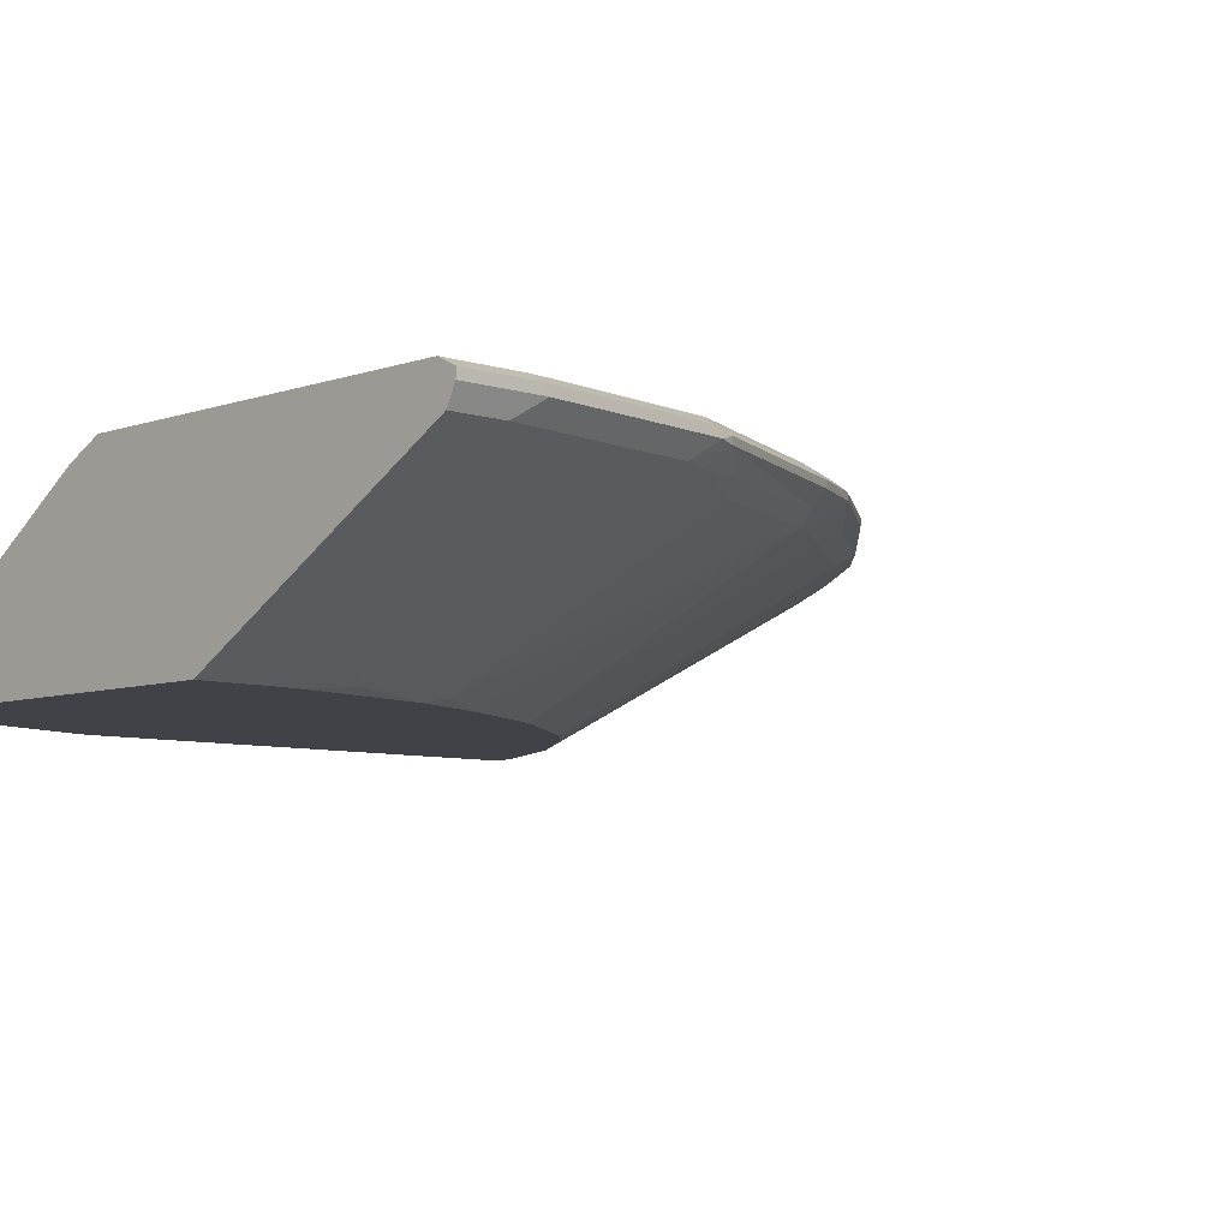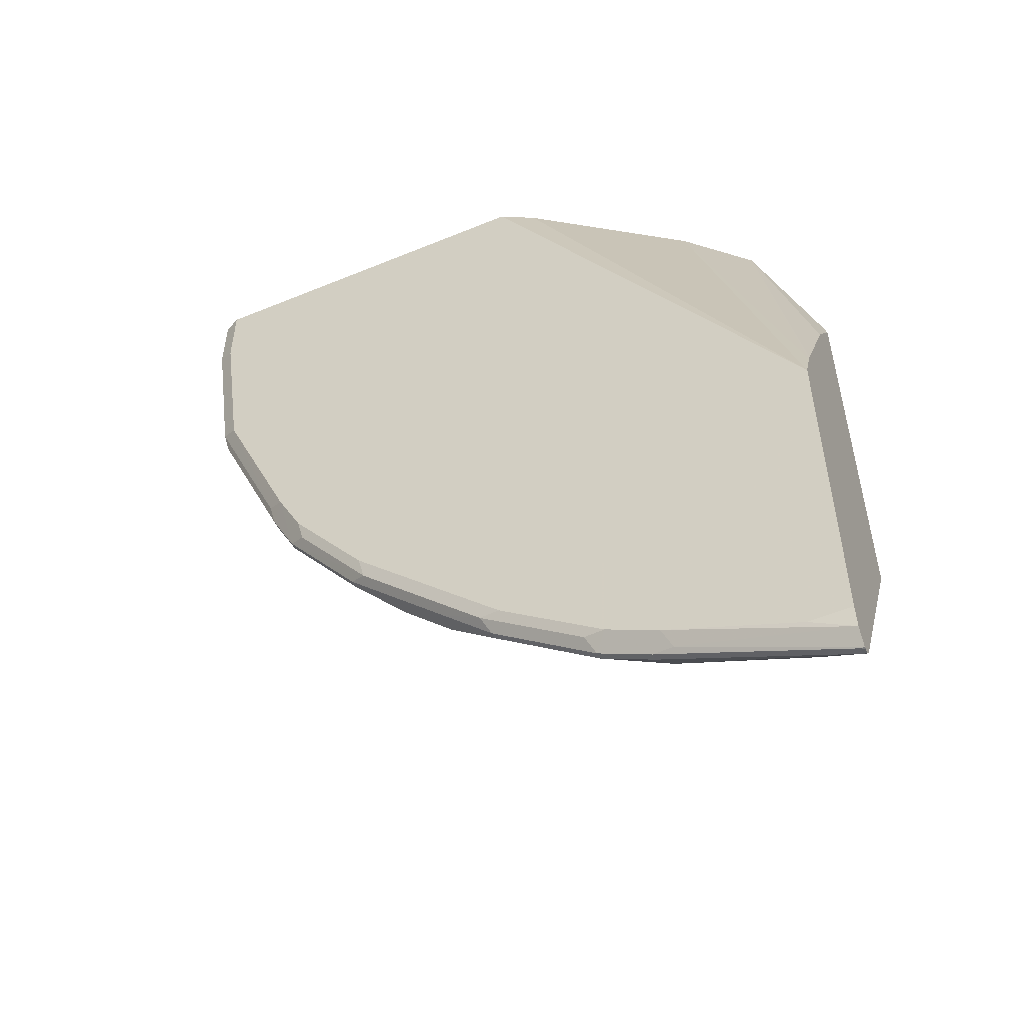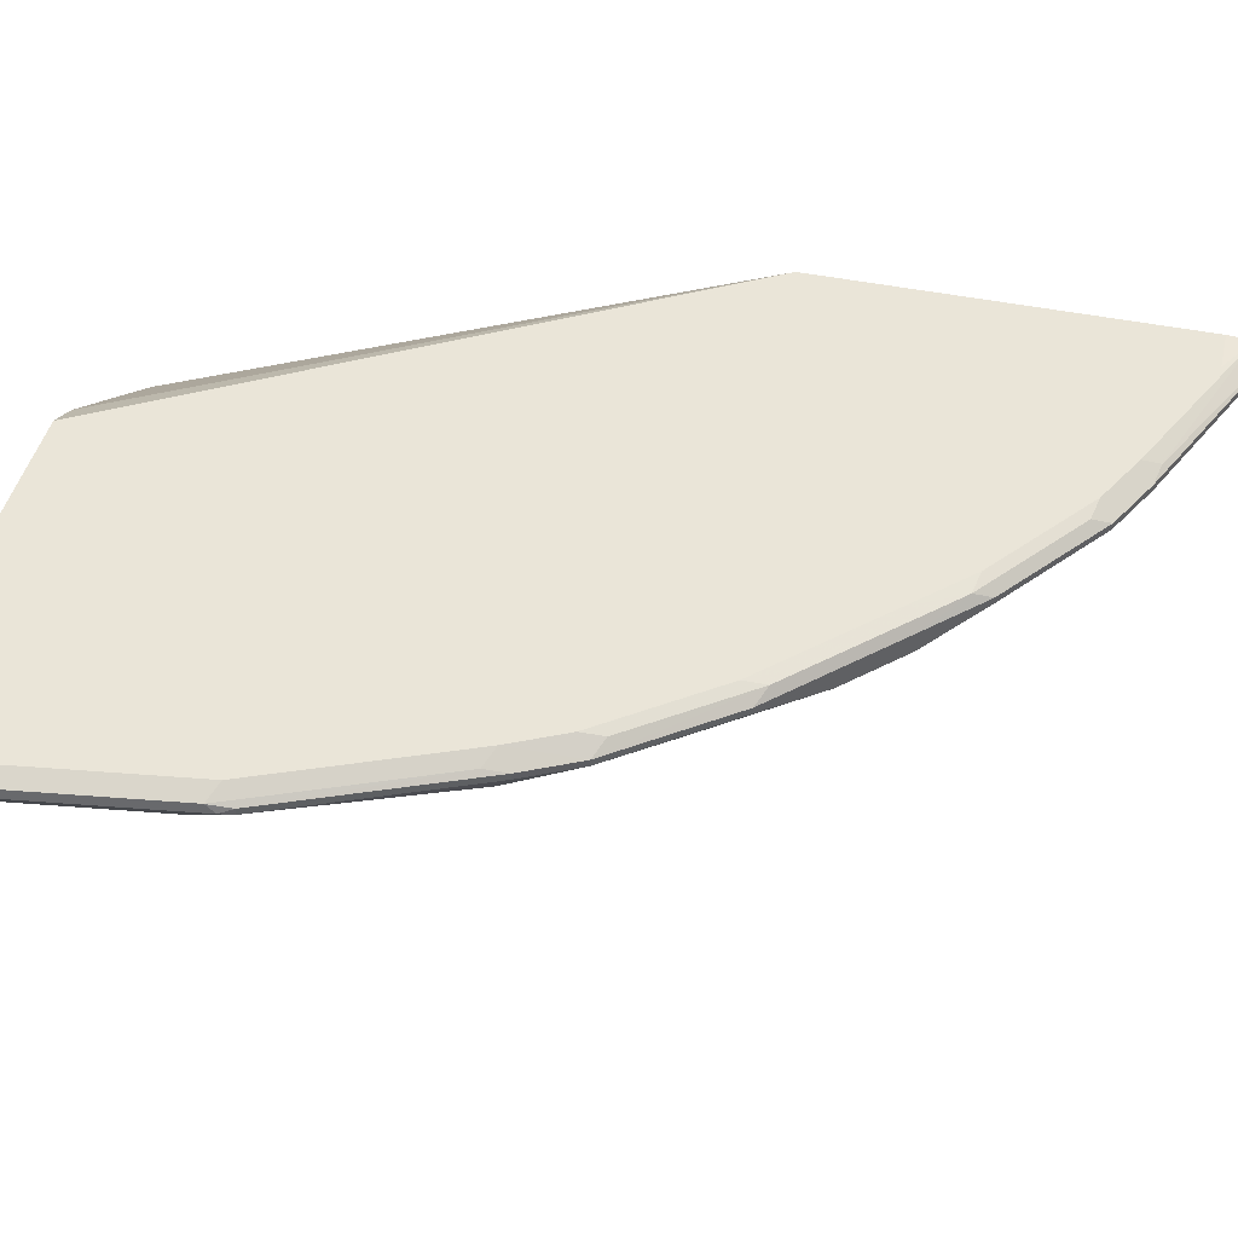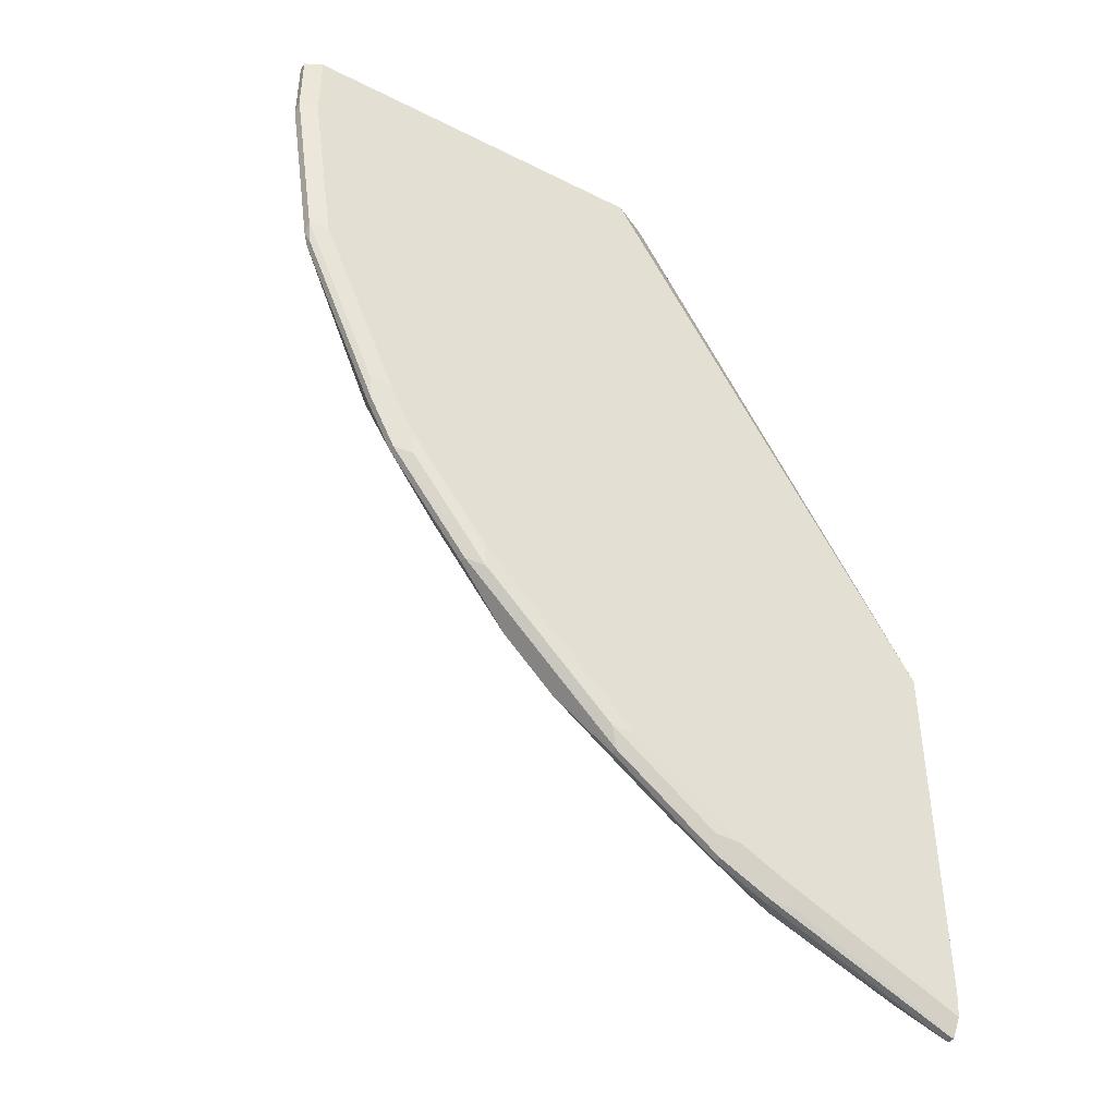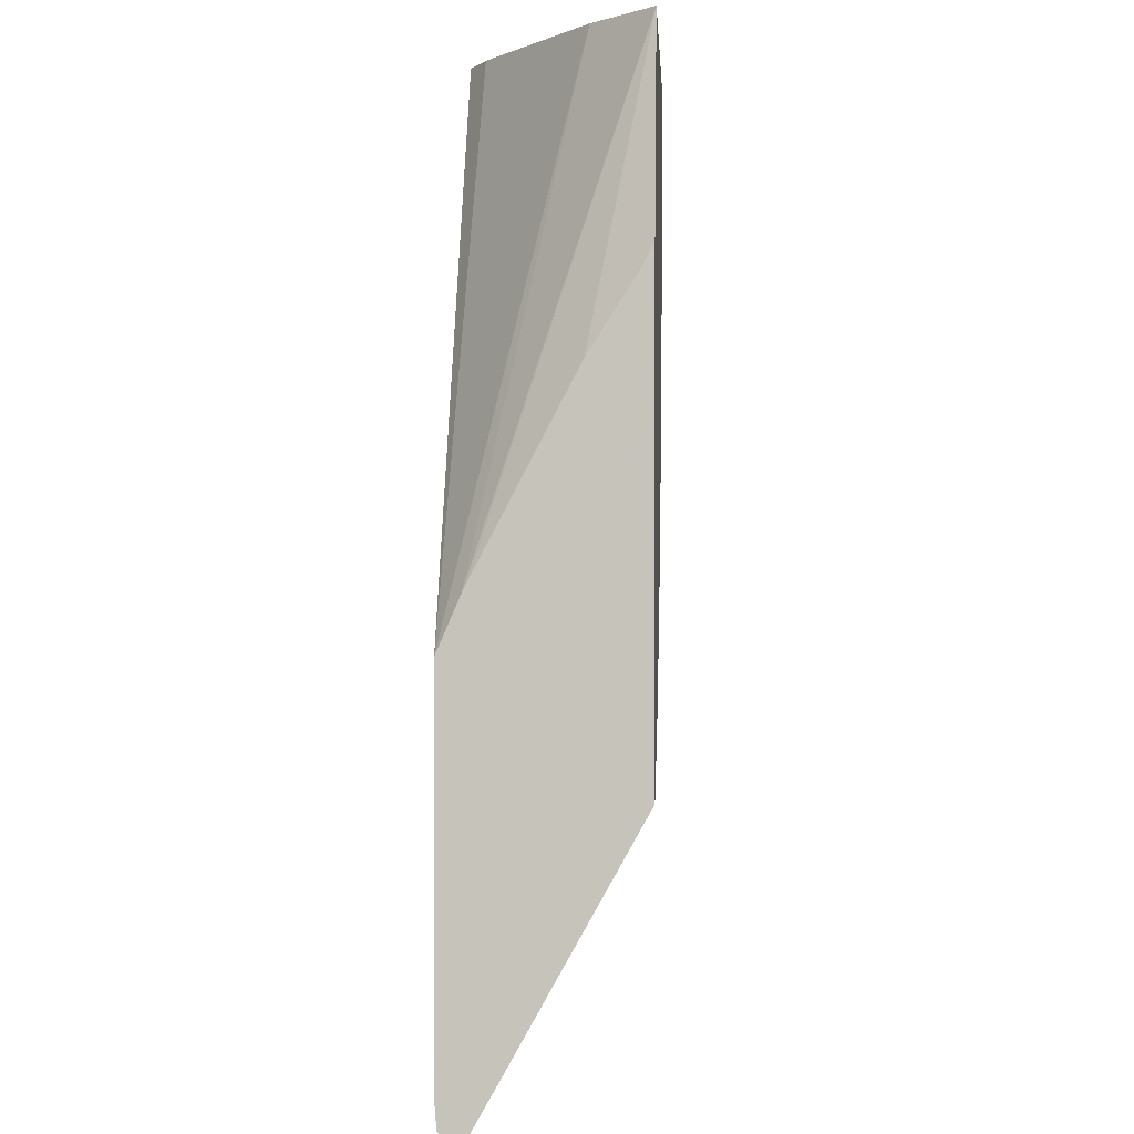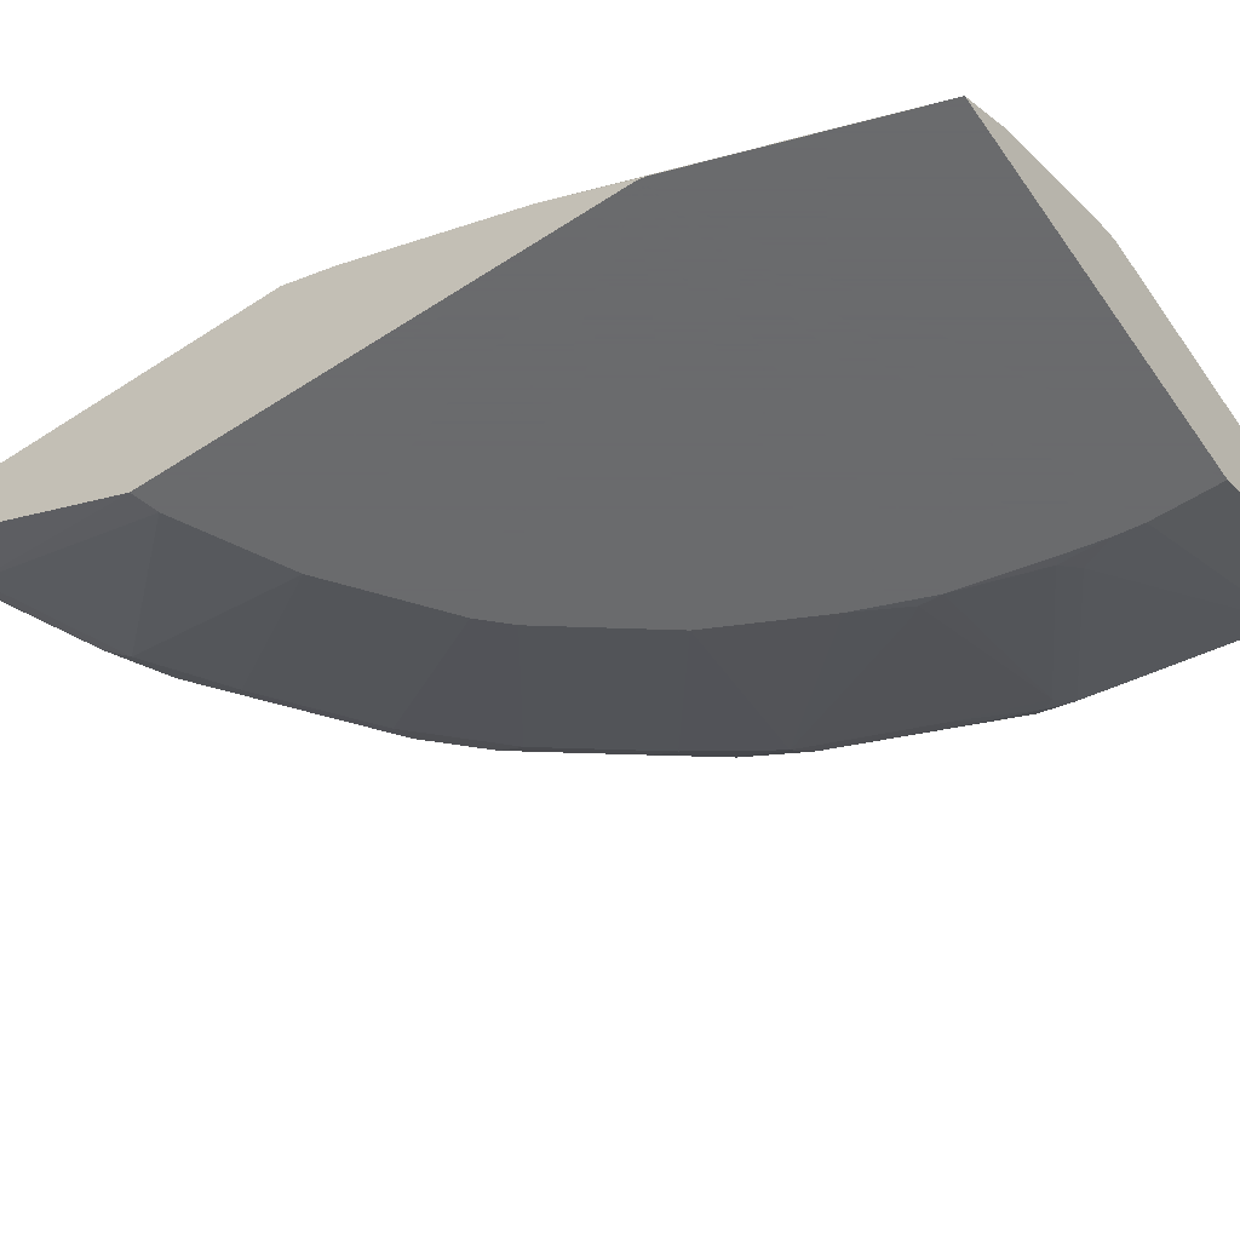
<metadata>
{"format":"obj","ext":"obj","renderer":"f3d","projection":"perspective","resolution":1024,"background":"white","views":[{"elev":-6.8,"azim":46.1,"up":"+Y"},{"elev":-53.2,"azim":-156.2,"up":"+Z"},{"elev":44.8,"azim":103.4,"up":"+Y"},{"elev":-44.3,"azim":149.4,"up":"+Z"},{"elev":0.5,"azim":-87.0,"up":"+Z"},{"elev":-53.2,"azim":-55.3,"up":"+Y"}]}
</metadata>
<code>
v 0.1707 0.6438 -0.1372
v 0.1717 0.6438 -0.1319
v 0.1707 0.6525 -0.1483
v 0.1707 0.6438 -0.4219
v 0.2165 0.6438 -0.0007429
v 0.1707 0.6803 -0.1919
v 0.1707 0.723 -0.5642
v 0.206 0.7291 -0.5685
v 0.1871 0.6438 -0.4178
v 0.4537 0.6438 -0.0007429
v 0.2582 0.6811 -0.0007429
v 0.1707 0.7437 -0.3131
v 0.1707 0.7402 -0.306
v 0.1707 0.7427 -0.5991
v 0.1978 0.736 -0.5822
v 0.2884 0.7291 -0.5355
v 0.253 0.6438 -0.3848
v 0.4998 0.6701 -0.0007429
v 0.4537 0.6438 -0.0429
v 0.3076 0.714 -0.0007429
v 0.1707 0.758 -0.346
v 0.1707 0.746 -0.6022
v 0.173 0.7456 -0.6014
v 0.2802 0.736 -0.5492
v 0.3213 0.7456 -0.5355
v 0.3378 0.7291 -0.5025
v 0.3189 0.6438 -0.3354
v 0.6152 0.736 -0.0007429
v 0.4998 0.6701 -0.01652
v 0.6152 0.736 -0.03301
v 0.4518 0.6438 -0.05979
v 0.4669 0.6536 -0.0824
v 0.3571 0.747 -0.0007429
v 0.1707 0.758 -0.5767
v 0.3575 0.7472 -0.0007429
v 0.379 0.758 -0.0007429
v 0.1707 0.749 -0.6022
v 0.2884 0.7456 -0.552
v 0.173 0.7497 -0.6014
v 0.3872 0.7456 -0.486
v 0.4202 0.7374 -0.4531
v 0.3543 0.7374 -0.5025
v 0.3213 0.7497 -0.5355
v 0.4037 0.7291 -0.4531
v 0.3354 0.6438 -0.3189
v 0.6207 0.747 -0.0007429
v 0.6207 0.747 -0.04949
v 0.5987 0.736 -0.1483
v 0.4471 0.6438 -0.08464
v 0.4531 0.6468 -0.09064
v 0.5849 0.7291 -0.1566
v 0.1978 0.758 -0.5767
v 0.1707 0.7568 -0.592
v 0.6097 0.758 -0.0007429
v 0.1707 0.7502 -0.6019
v 0.2884 0.7497 -0.552
v 0.3872 0.7497 -0.486
v 0.3955 0.7477 -0.4778
v 0.4202 0.7497 -0.4531
v 0.4531 0.7374 -0.4202
v 0.3076 0.7525 -0.5383
v 0.3131 0.758 -0.5273
v 0.3268 0.7552 -0.5245
v 0.3927 0.7552 -0.4751
v 0.4531 0.7291 -0.4037
v 0.3849 0.6438 -0.253
v 0.6207 0.7525 -0.0007429
v 0.6207 0.7525 -0.04396
v 0.6041 0.747 -0.1648
v 0.5932 0.7353 -0.1648
v 0.6014 0.7456 -0.1731
v 0.4353 0.6438 -0.1422
v 0.4366 0.6468 -0.1566
v 0.5685 0.7291 -0.206
v 0.2802 0.758 -0.5437
v 0.1707 0.752 -0.5991
v 0.2747 0.7525 -0.5547
v 0.6097 0.758 -0.04949
v 0.4861 0.7497 -0.3872
v 0.4861 0.7456 -0.3872
v 0.5355 0.7456 -0.3213
v 0.5025 0.7374 -0.3542
v 0.379 0.758 -0.4778
v 0.3955 0.758 -0.4613
v 0.4119 0.758 -0.4449
v 0.4751 0.7552 -0.3927
v 0.5025 0.7291 -0.3377
v 0.5355 0.7291 -0.2884
v 0.4178 0.6438 -0.1871
v 0.6041 0.7525 -0.1593
v 0.5932 0.758 -0.1648
v 0.6014 0.7497 -0.1731
v 0.5822 0.736 -0.1977
v 0.5492 0.736 -0.2802
v 0.552 0.7456 -0.2884
v 0.4449 0.6529 -0.1648
v 0.5355 0.7497 -0.3213
v 0.4778 0.758 -0.379
v 0.5245 0.7552 -0.3268
v 0.5547 0.7525 -0.2747
v 0.5438 0.758 -0.2802
v 0.552 0.7497 -0.2884
v 0.5272 0.758 -0.3131
f 47 69 90
f 47 90 68
f 48 51 70
f 48 70 71
f 48 71 69
f 49 72 50
f 50 72 51
f 51 72 73
f 51 73 74
f 51 74 70
f 59 64 86
f 53 75 77
f 53 77 76
f 54 67 68
f 54 68 78
f 55 76 77
f 55 77 56
f 56 77 75
f 56 75 61
f 57 64 59
f 57 59 58
f 52 75 53
f 47 48 69
f 41 60 65
f 46 47 68
f 59 86 79
f 31 49 50
f 31 50 32
f 32 50 51
f 32 51 48
f 34 52 53
f 37 55 39
f 39 55 56
f 40 57 58
f 40 58 41
f 46 68 67
f 41 59 79
f 41 80 60
f 41 65 44
f 41 58 59
f 43 56 61
f 43 61 62
f 43 62 63
f 43 63 64
f 43 64 57
f 44 65 45
f 45 65 66
f 41 79 80
f 60 80 81
f 73 96 74
f 60 82 87
f 79 97 81
f 79 81 80
f 81 95 94
f 81 94 88
f 81 88 82
f 81 97 102
f 81 102 95
f 82 88 87
f 86 98 103
f 86 103 99
f 86 99 97
f 88 94 93
f 88 96 89
f 90 92 100
f 90 100 91
f 91 100 101
f 92 102 100
f 97 99 101
f 97 101 102
f 99 103 101
f 30 48 47
f 79 86 97
f 74 88 93
f 74 96 88
f 73 89 96
f 60 87 65
f 61 75 62
f 62 83 64
f 100 102 101
f 64 83 84
f 64 84 85
f 64 85 98
f 64 98 86
f 65 87 66
f 66 87 88
f 60 81 82
f 66 88 89
f 68 91 78
f 69 71 92
f 69 92 90
f 70 74 93
f 70 93 71
f 71 93 94
f 71 94 95
f 71 95 102
f 71 102 92
f 72 89 73
f 68 90 91
f 30 32 48
f 62 64 63
f 28 30 47
f 1 5 2
f 2 5 3
f 3 5 6
f 4 7 8
f 4 8 9
f 5 10 18
f 5 18 28
f 5 28 46
f 5 46 67
f 5 67 54
f 5 54 36
f 5 36 35
f 5 35 33
f 5 33 20
f 5 20 11
f 5 11 12
f 5 12 13
f 5 13 6
f 7 14 15
f 7 15 8
f 8 15 24
f 1 10 5
f 1 19 10
f 1 31 19
f 1 49 31
f 28 47 46
f 1 2 3
f 1 3 6
f 1 6 13
f 1 13 12
f 1 12 21
f 1 21 34
f 1 34 53
f 1 53 76
f 1 76 55
f 8 24 16
f 1 55 37
f 1 22 14
f 1 14 7
f 1 7 4
f 1 4 9
f 1 9 17
f 1 17 27
f 1 27 45
f 1 66 89
f 1 89 72
f 1 72 49
f 1 37 22
f 8 16 9
f 1 45 66
f 10 19 29
f 21 98 85
f 21 85 84
f 21 84 83
f 21 83 62
f 21 62 75
f 21 75 52
f 21 52 34
f 22 37 39
f 22 39 23
f 23 38 24
f 21 103 98
f 23 39 56
f 25 40 41
f 25 41 42
f 25 38 56
f 25 56 43
f 25 43 57
f 25 57 40
f 26 42 41
f 26 41 44
f 27 44 45
f 9 16 17
f 24 38 25
f 21 101 103
f 23 56 38
f 21 78 91
f 10 29 18
f 21 91 101
f 11 20 21
f 11 21 12
f 14 22 23
f 14 23 15
f 15 23 24
f 16 25 42
f 16 42 26
f 16 26 17
f 17 26 44
f 16 24 25
f 21 33 35
f 21 36 54
f 17 44 27
f 21 35 36
f 20 33 21
f 19 32 30
f 21 54 78
f 19 31 32
f 19 30 29
f 18 30 28
f 18 29 30

</code>
